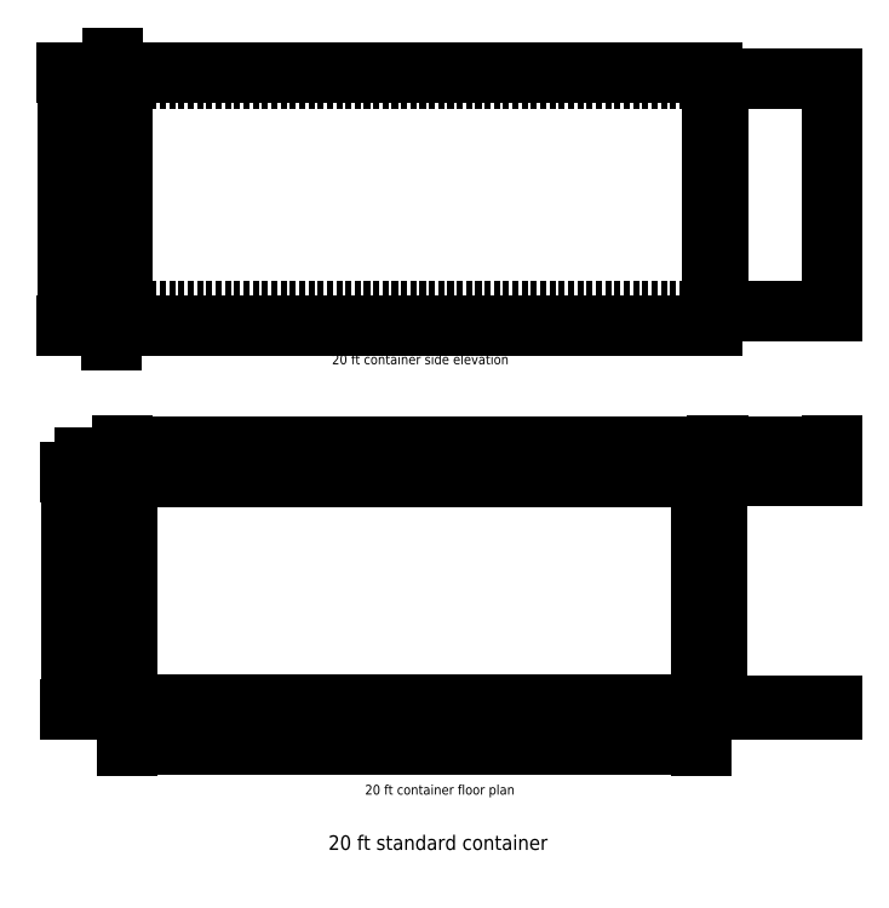
<metadata>
{"format":"dxf","ext":"dxf","renderer":"ezdxf+matplotlib","layout":"modelspace","background":"white","min_lineweight":24,"dpi":150}
</metadata>
<code>
0
SECTION
2
ENTITIES
0
LINE
8
0
10
20.94
20
29.38
11
630.5
21
29.38
0
LINE
8
0
10
20.94
20
29.38
11
20.94
21
273.2
0
LINE
8
0
10
630.5
20
29.38
11
630.5
21
273.2
0
LINE
8
0
10
20.94
20
273.2
11
630.5
21
273.2
0
LINE
8
0
10
25.34
20
268.8
11
630.5
21
268.8
0
LINE
8
0
10
25.34
20
33.77
11
630.5
21
33.77
0
LINE
8
0
10
25.34
20
33.77
11
25.34
21
268.8
0
LINE
8
0
10
614.5
20
33.77
11
614.5
21
268.8
0
LINE
8
0
10
632.5
20
273.2
11
749.5
21
273.2
0
LINE
8
0
10
632.5
20
269.2
11
749.5
21
269.2
0
LINE
8
0
10
632.5
20
29.38
11
749.5
21
29.38
0
LINE
8
0
10
632.5
20
33.38
11
749.5
21
33.38
0
LINE
8
0
10
749.5
20
273.2
11
749.5
21
269.2
0
LINE
8
0
10
632.5
20
273.2
11
632.5
21
269.2
0
LINE
8
0
10
749.5
20
29.38
11
749.5
21
33.38
0
DIMENSION
8
dimension
2
*D1
10
630.5
20
299.5
30
0
11
325.7
21
305.4
31
0
70
32
71
5
3
Standard
53
0
210
0
220
0
230
1
13
20.94
23
273.2
33
0
14
630.5
24
273.2
34
0
0
DIMENSION
8
dimension
2
*D2
10
749.5
20
299.7
30
0
11
691
21
305.6
31
0
70
32
71
5
3
Standard
53
0
210
0
220
0
230
1
13
632.5
23
273.2
33
0
14
749.5
24
273.2
34
0
0
DIMENSION
8
dimension
2
*D3
10
-31.28
20
273.2
30
0
11
-37.16
21
151.3
31
0
70
32
71
5
3
Standard
53
0
210
0
220
0
230
1
13
20.94
23
29.38
33
0
14
20.94
24
273.2
34
0
50
90
0
DIMENSION
8
dimension
2
*D4
10
614.5
20
-6.104
30
0
11
319.9
21
-0.2285
31
0
70
32
71
5
3
Standard
53
0
210
0
220
0
230
1
13
25.34
23
33.77
33
0
14
614.5
24
33.77
34
0
0
DIMENSION
8
dimension
2
*D5
10
-5.859
20
268.8
30
0
11
-11.73
21
151.3
31
0
70
32
71
5
3
Standard
53
0
210
0
220
0
230
1
13
25.34
23
33.77
33
0
14
25.34
24
268.8
34
0
50
90
0
LINE
8
0
10
20.94
20
423.2
11
626.7
21
423.2
0
LINE
8
0
10
626.7
20
423.2
11
626.7
21
683.2
0
LINE
8
0
10
20.94
20
423.2
11
20.94
21
683.2
0
LINE
8
0
10
20.94
20
683.2
11
626.7
21
683.2
0
DIMENSION
8
dimension
2
*D6
10
-18.2
20
273.2
30
0
11
-24.08
21
271
31
0
70
32
71
5
72
0
3
Standard
53
0
210
0
220
0
230
1
13
25.34
23
268.8
33
0
14
20.94
24
273.2
34
0
50
90
0
LINE
8
0
10
20.94
20
677.7
11
626.7
21
677.7
0
LINE
8
0
10
20.94
20
438.2
11
626.7
21
438.2
0
DIMENSION
8
dimension
2
*D7
10
-35.32
20
683.2
30
0
11
-41.2
21
553.2
31
0
70
32
71
5
72
0
3
Standard
53
0
210
0
220
0
230
1
13
20.94
23
423.2
33
0
14
20.94
24
683.2
34
0
50
90
0
DIMENSION
8
dimension
2
*D8
10
-2.583
20
677.7
30
0
11
-8.458
21
557.9
31
0
70
32
71
5
72
0
3
Standard
53
0
210
0
220
0
230
1
13
20.94
23
438.2
33
0
14
20.94
24
677.7
34
0
50
90
0
MTEXT
8
text
10
269.7
20
-48.05
30
0
40
10
41
178.9
71
1
72
1
1
20 ft container floor plan
7
STANDARD
210
0
220
0
230
1
50
0
73
2
44
1
0
MTEXT
8
text
10
235.7
20
394
30
0
40
10
41
205.6
71
1
72
1
1
20 ft container side elevation
7
STANDARD
210
0
220
0
230
1
50
0
73
2
44
1
0
DIMENSION
8
dimension
2
*D9
10
8.889
20
438.2
30
0
11
3.014
21
430.7
31
0
70
32
71
5
3
Standard
53
0
210
0
220
0
230
1
13
20.94
23
423.2
33
0
14
20.94
24
438.2
34
0
50
90
0
DIMENSION
8
dimension
2
*D10
10
9.969
20
677.7
30
0
11
4.094
21
680.4
31
0
70
32
71
5
3
Standard
53
0
210
0
220
0
230
1
13
20.94
23
683.2
33
0
14
20.94
24
677.7
34
0
50
90
0
LINE
8
0
10
632.5
20
677.7
11
749.5
21
677.7
0
LINE
8
0
10
749.5
20
677.7
11
749.5
21
438.2
0
LINE
8
0
10
749.5
20
438.2
11
632.5
21
438.2
0
LINE
8
0
10
632.5
20
438.2
11
632.5
21
677.7
0
MTEXT
8
text
10
232.1
20
-99.91
30
0
40
15
41
255.4
71
1
72
1
1
20 ft standard container
7

210
0
220
0
230
1
50
0
73
2
44
1
0
ENDSEC
0
EOF

</code>
